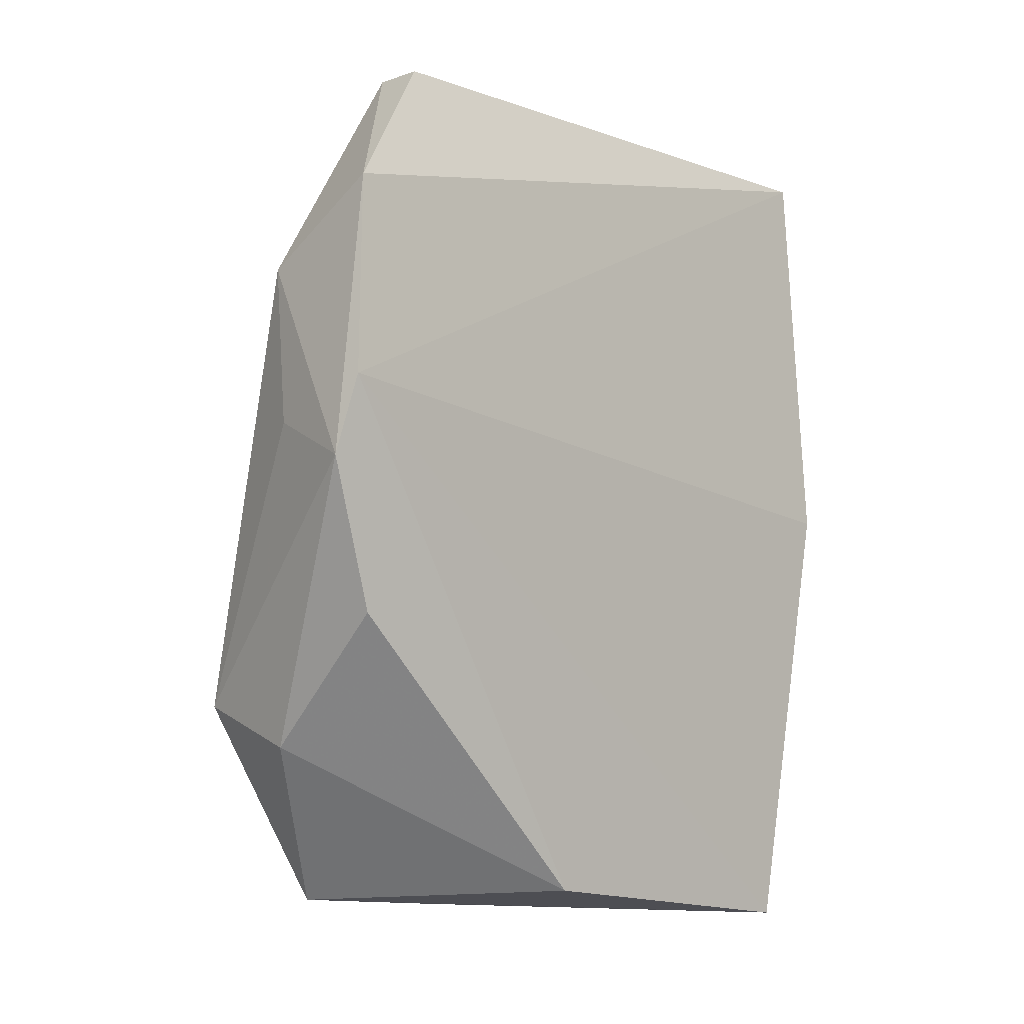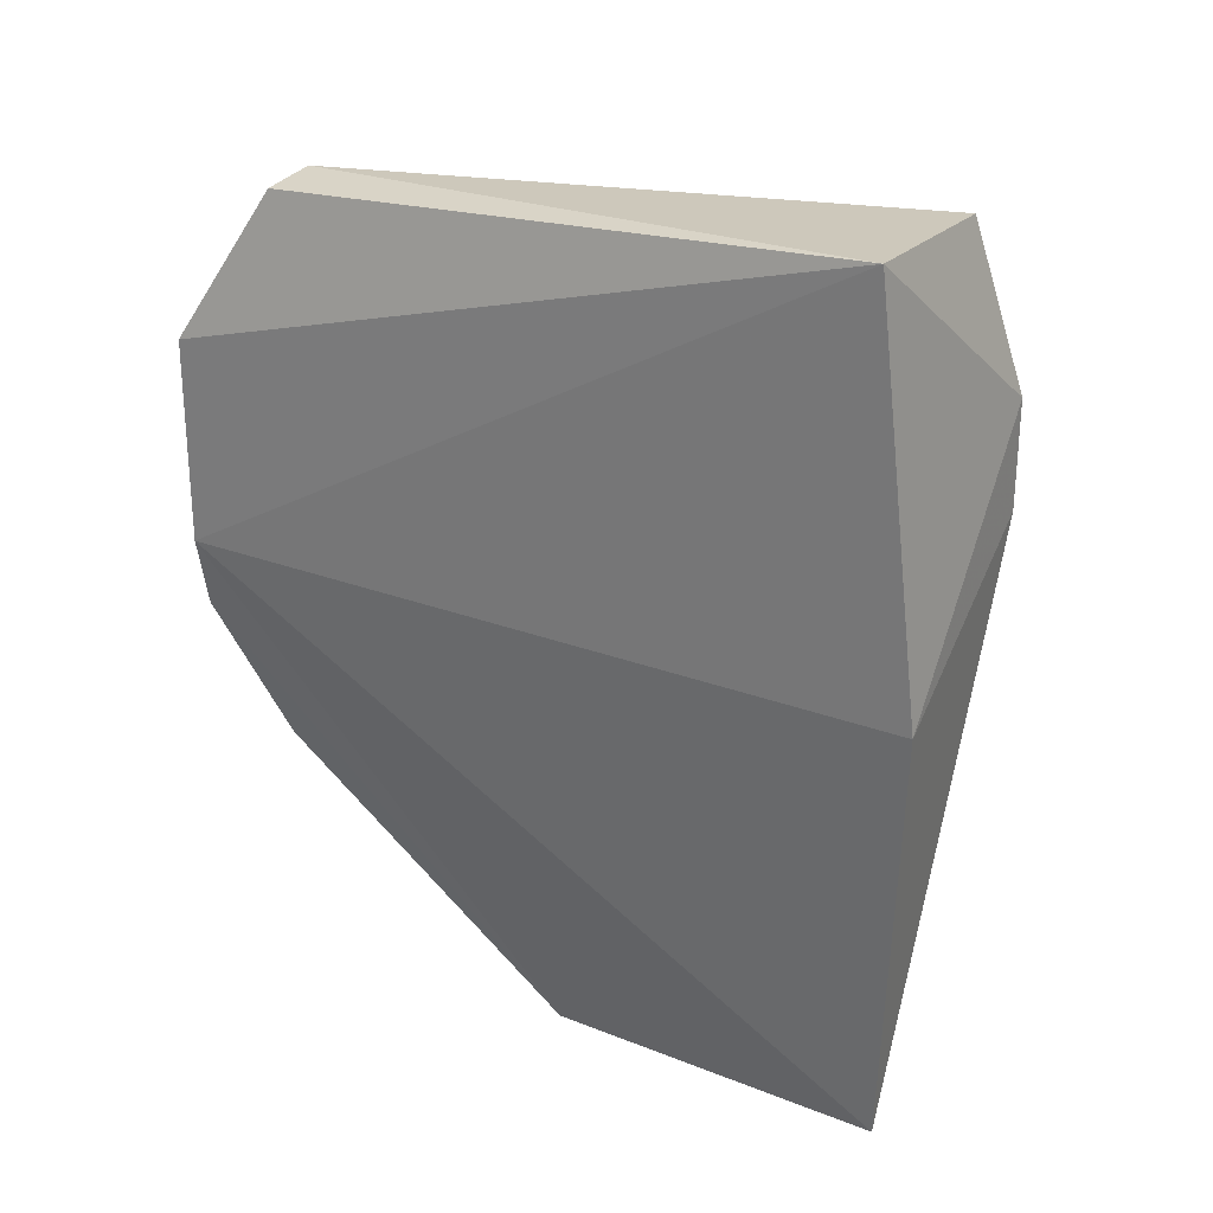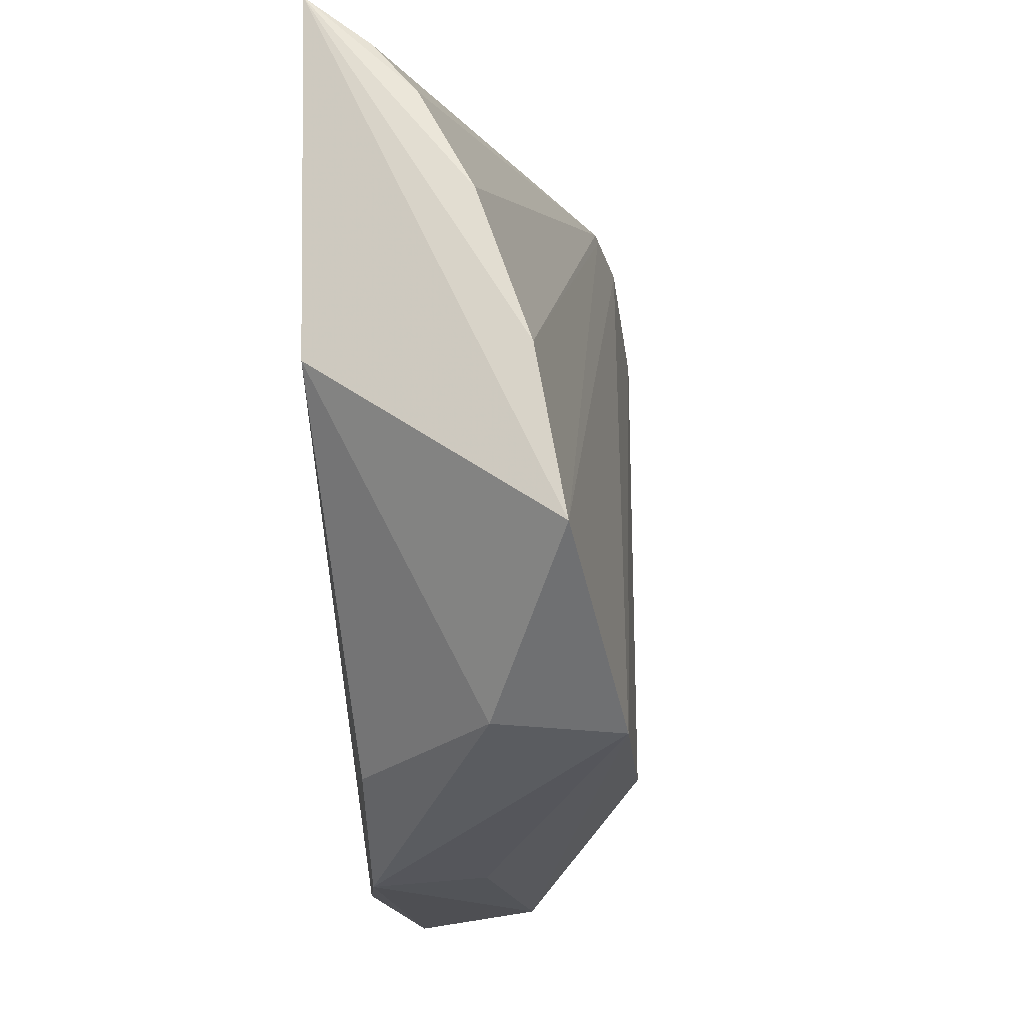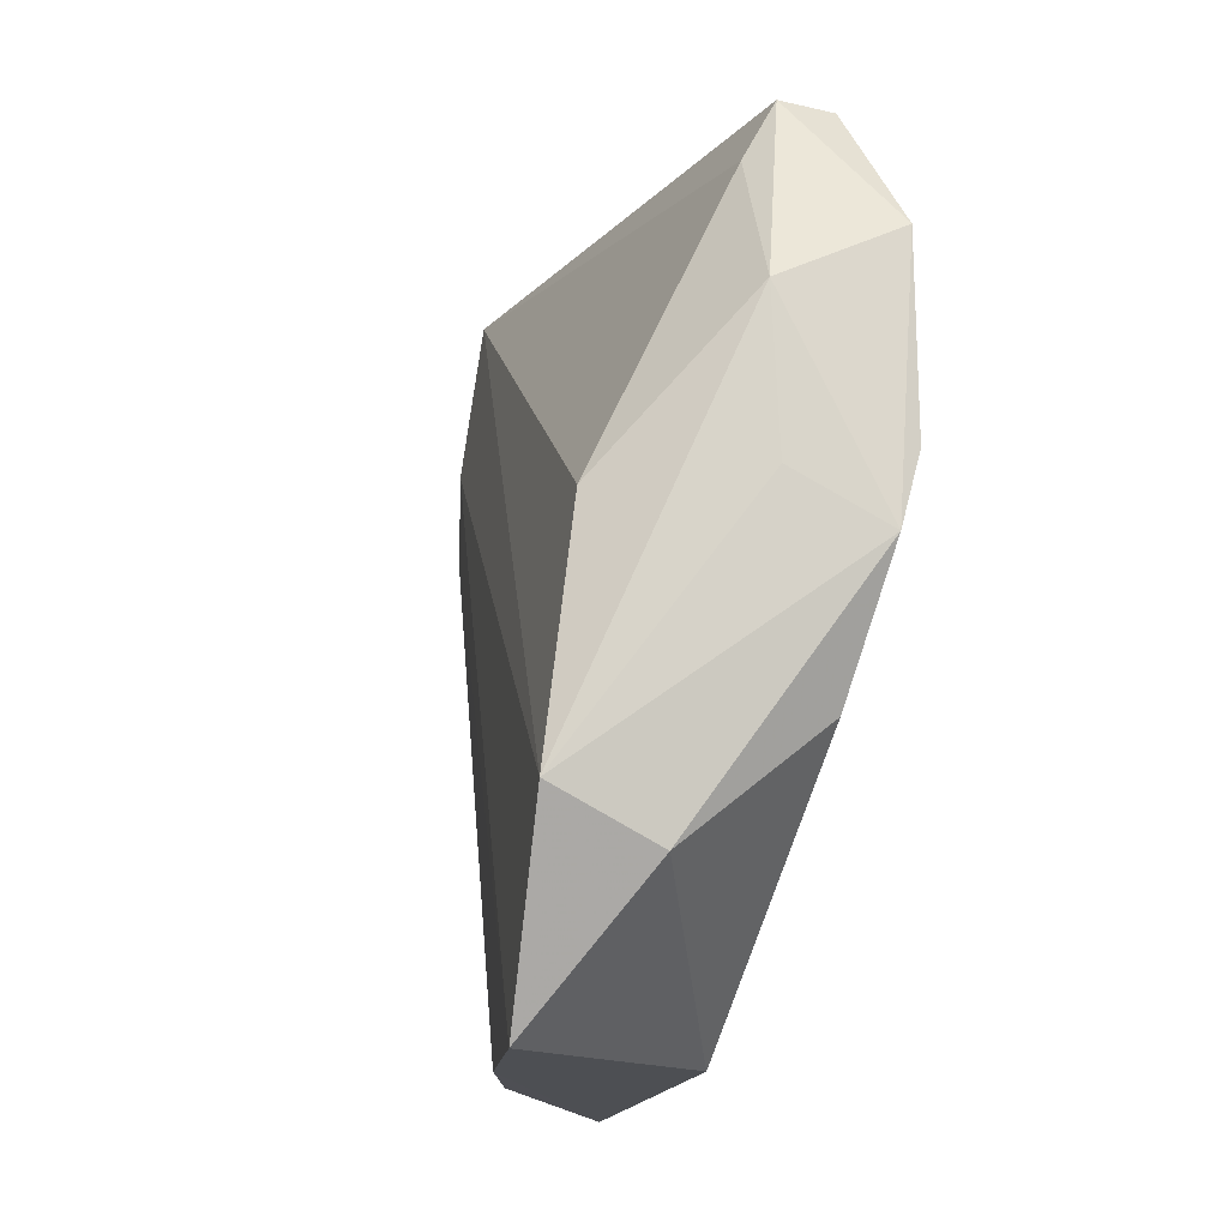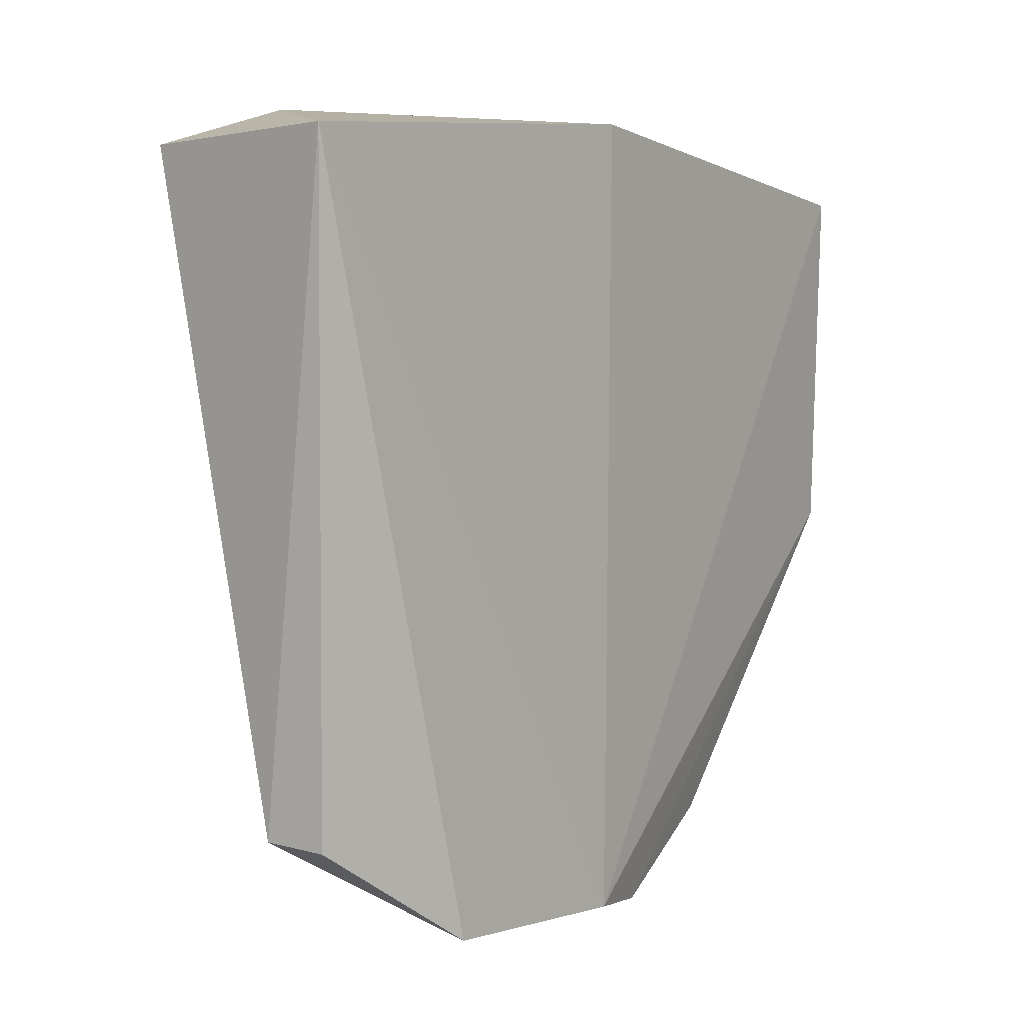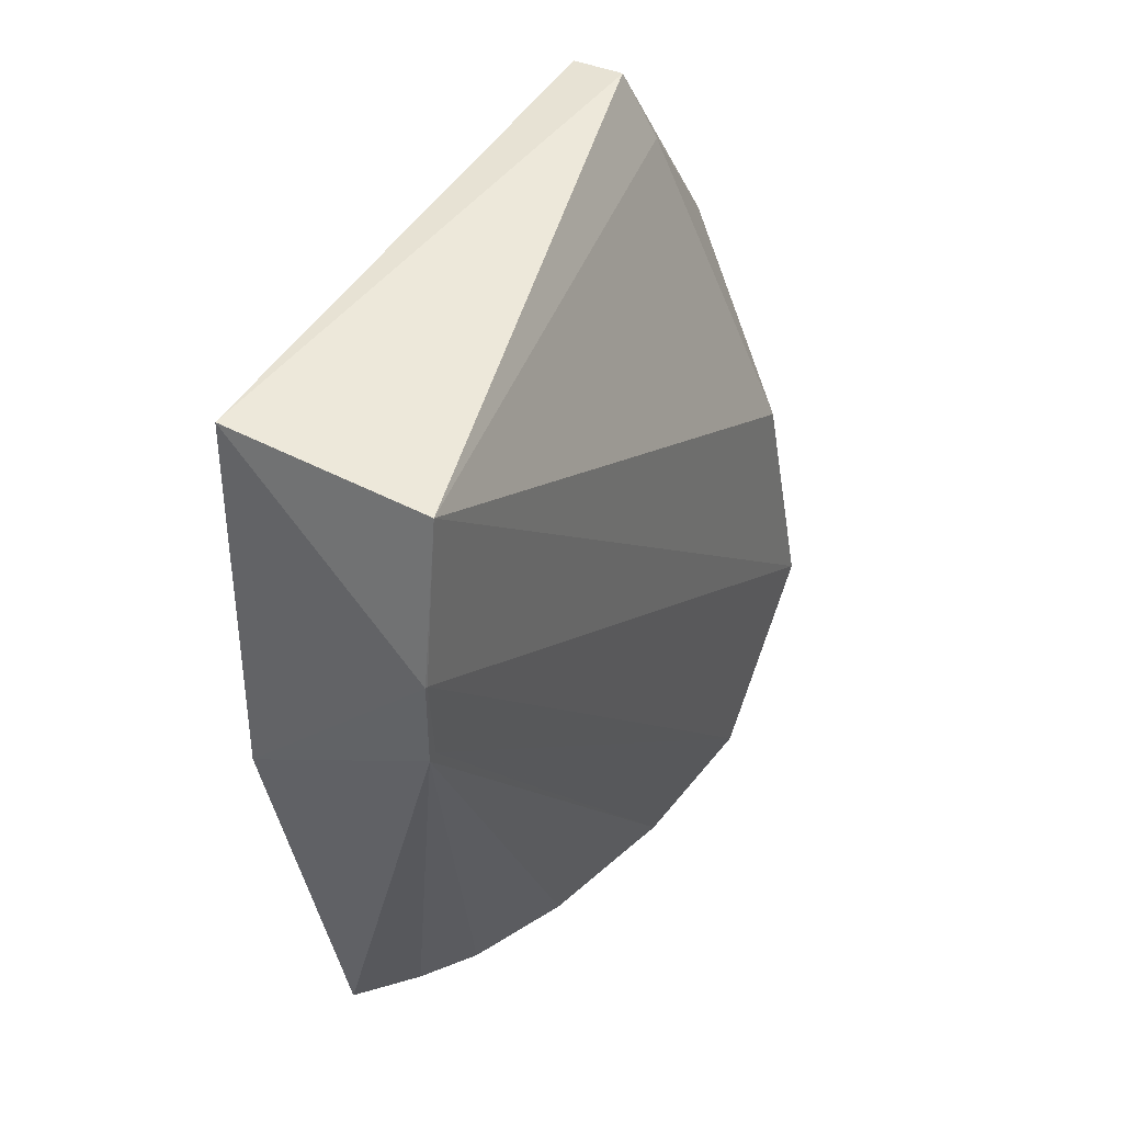
<metadata>
{"format":"obj","ext":"obj","renderer":"f3d","projection":"perspective","resolution":1024,"background":"white","views":[{"elev":-13.4,"azim":-135.9,"up":"+Y"},{"elev":26.5,"azim":-61.6,"up":"+Y"},{"elev":-19.6,"azim":12.6,"up":"+Z"},{"elev":-17.3,"azim":162.5,"up":"+Y"},{"elev":1.4,"azim":-141.1,"up":"+Z"},{"elev":49.8,"azim":26.7,"up":"+Y"}]}
</metadata>
<code>
v 0.04359 -0.01043 0.06392
v 0.04775 -0.06401 0.03419
v 0.04803 -0.0291 0.01404
v 0.02724 -0.01102 0.006829
v 0.03202 -0.06442 0.06085
v 0.04241 -0.05285 0.01267
v 0.03362 0.001075 0.01437
v 0.05077 -0.04885 0.01254
v 0.03987 -0.06344 0.05317
v 0.02709 0.003078 0.06012
v 0.03129 -0.04372 0.01164
v 0.03239 -0.06341 0.03453
v 0.04273 0.001879 0.06008
v 0.03732 -0.0162 0.006971
v 0.0499 -0.06399 0.02212
v 0.04388 -0.06378 0.0455
v 0.04351 -0.0186 0.06395
v 0.02803 -0.02876 0.06351
v 0.02934 0.0005044 0.01396
v 0.02729 -0.02685 0.006719
v 0.03647 -0.004233 0.01404
v 0.04363 -0.01045 0.06373
v 0.03661 -0.0633 0.05724
v 0.02911 -0.03284 0.006247
v 0.04364 -0.01828 0.0633
v 0.03658 -0.02872 0.007388
f 12 11 6
f 13 8 3
f 13 10 1
f 13 7 10
f 14 4 7
f 14 3 8
f 15 6 8
f 15 12 6
f 15 2 5
f 15 5 12
f 16 9 5
f 16 5 2
f 17 9 16
f 17 16 2
f 18 5 17
f 18 17 1
f 18 1 10
f 19 10 7
f 19 7 4
f 19 4 10
f 20 12 5
f 20 5 18
f 20 18 10
f 20 10 4
f 21 13 3
f 21 7 13
f 21 14 7
f 21 3 14
f 22 13 1
f 22 8 13
f 22 15 8
f 22 1 17
f 23 17 5
f 23 5 9
f 23 9 17
f 24 11 12
f 24 12 20
f 24 6 11
f 24 8 6
f 24 20 4
f 24 4 14
f 25 22 17
f 25 15 22
f 25 17 2
f 25 2 15
f 26 24 14
f 26 14 8
f 26 8 24

</code>
